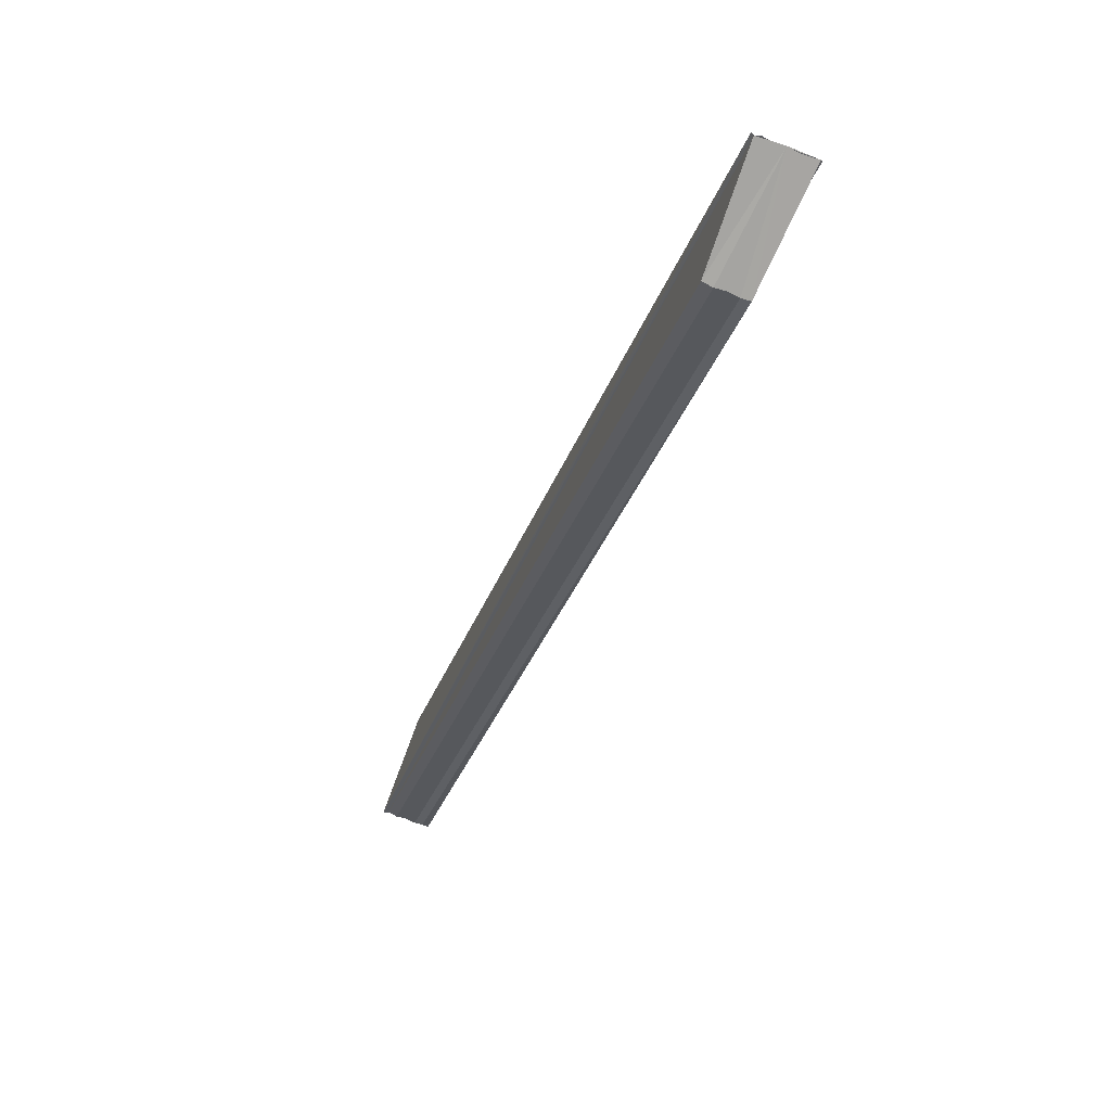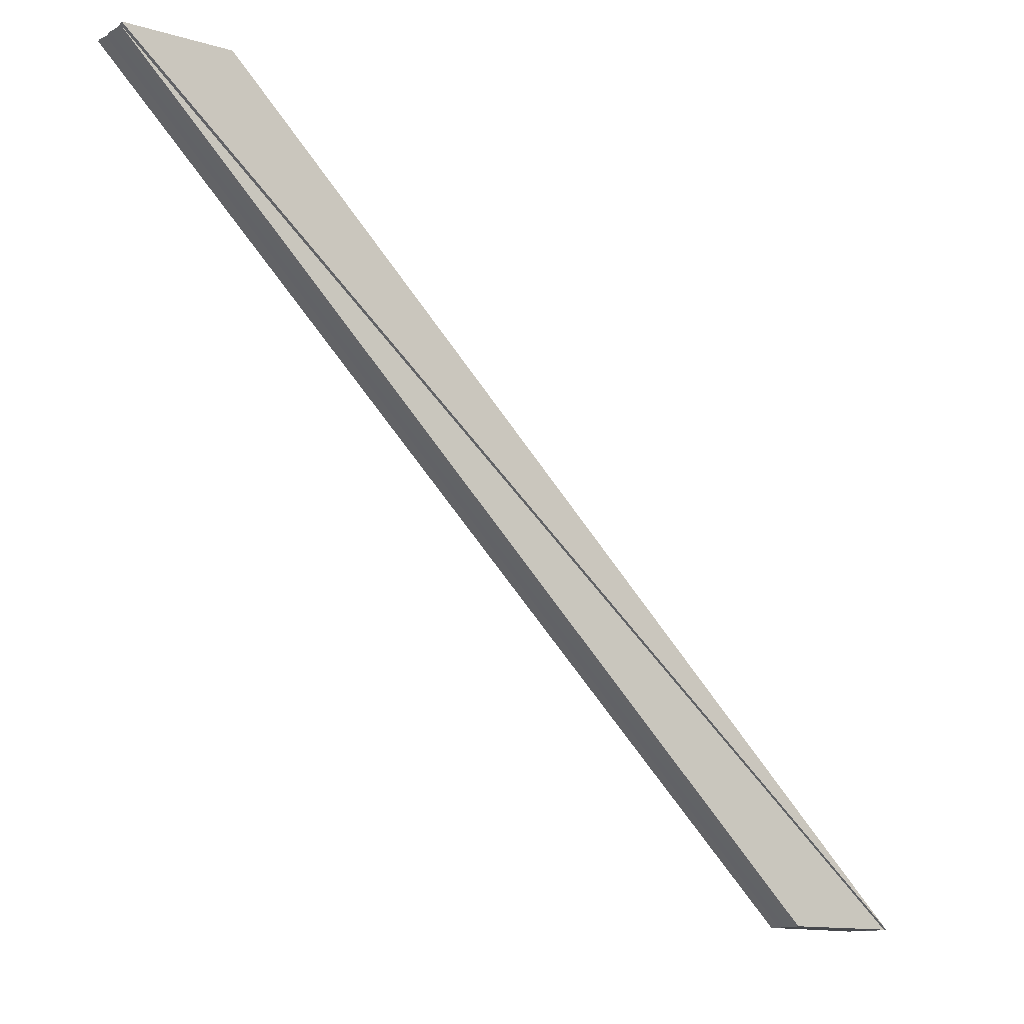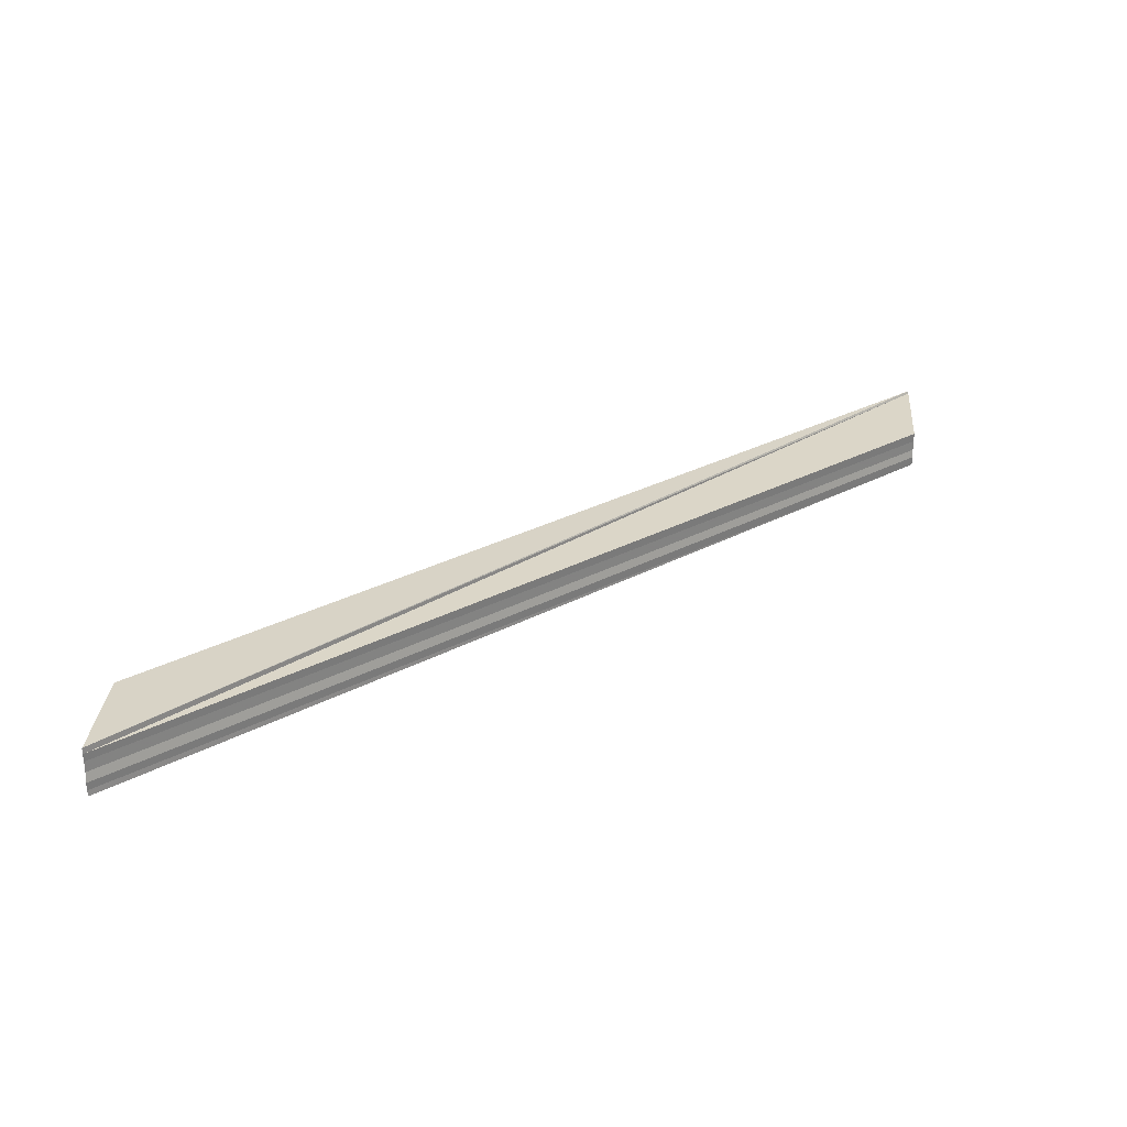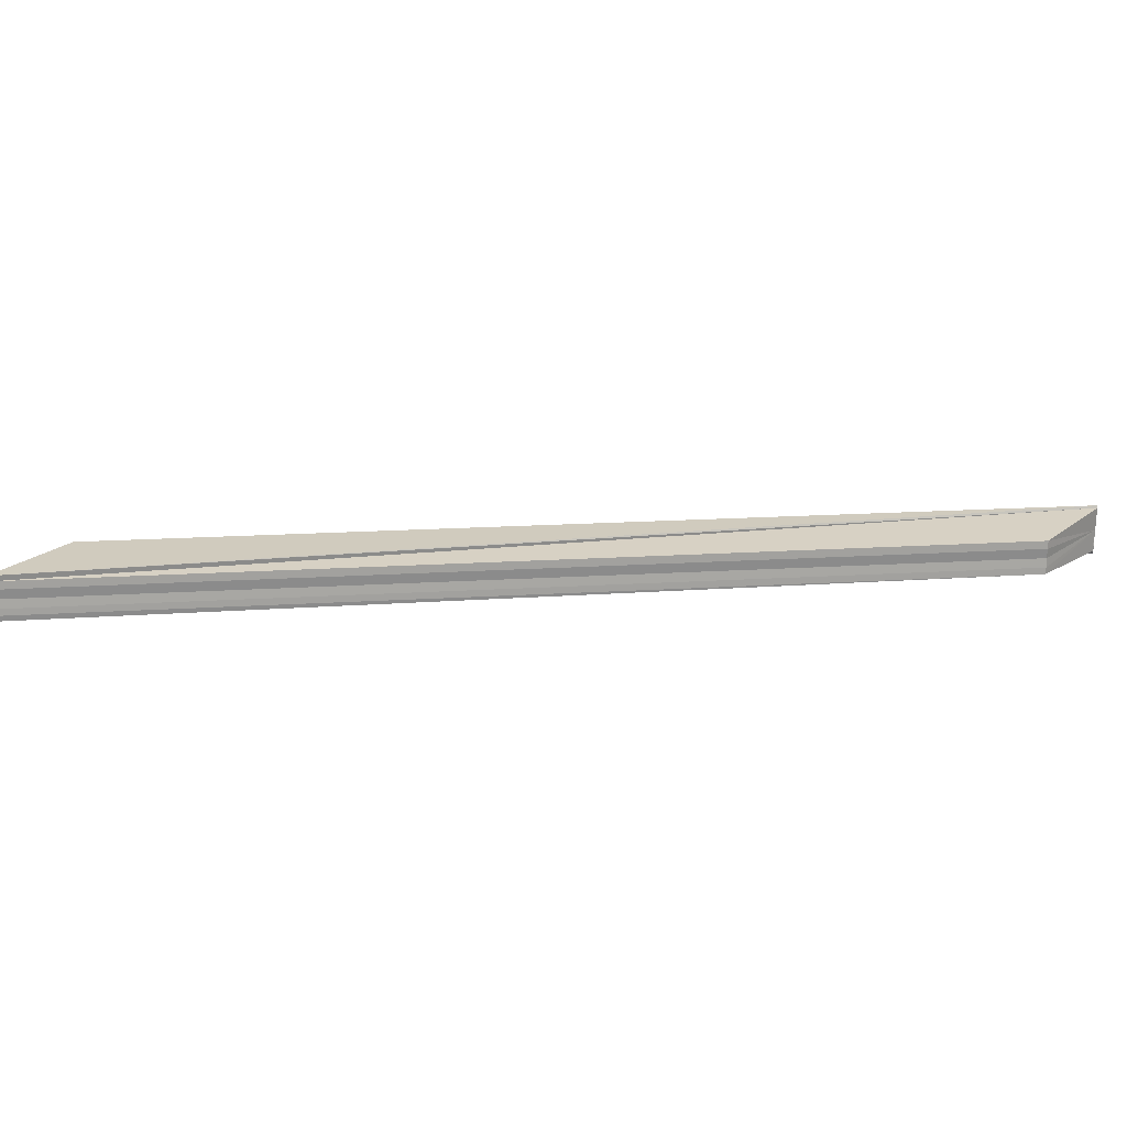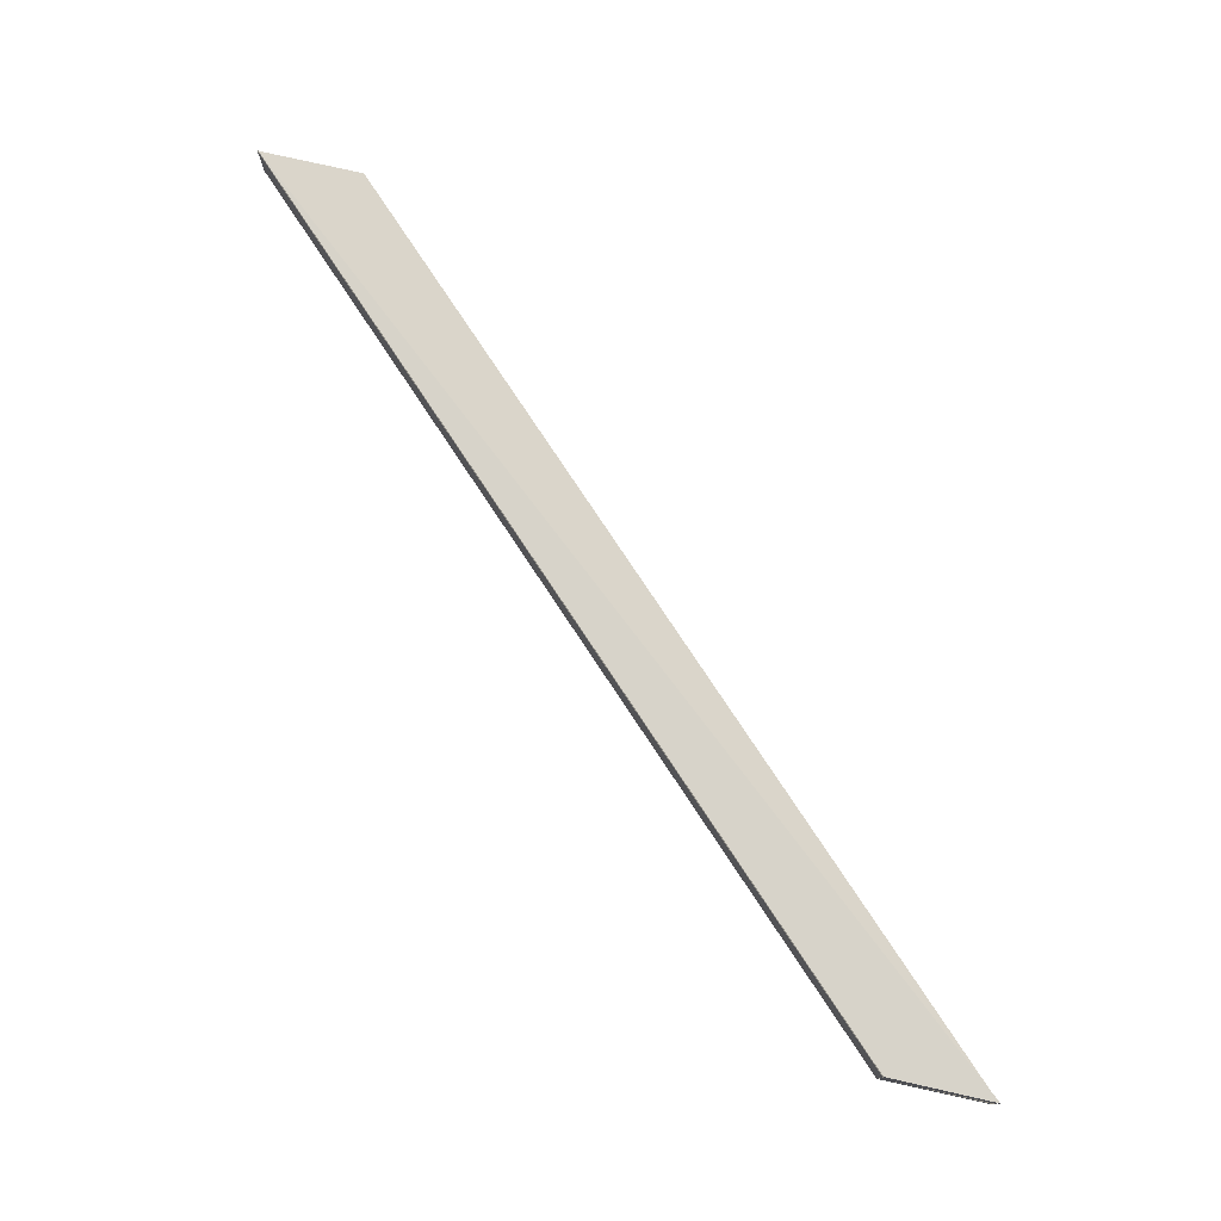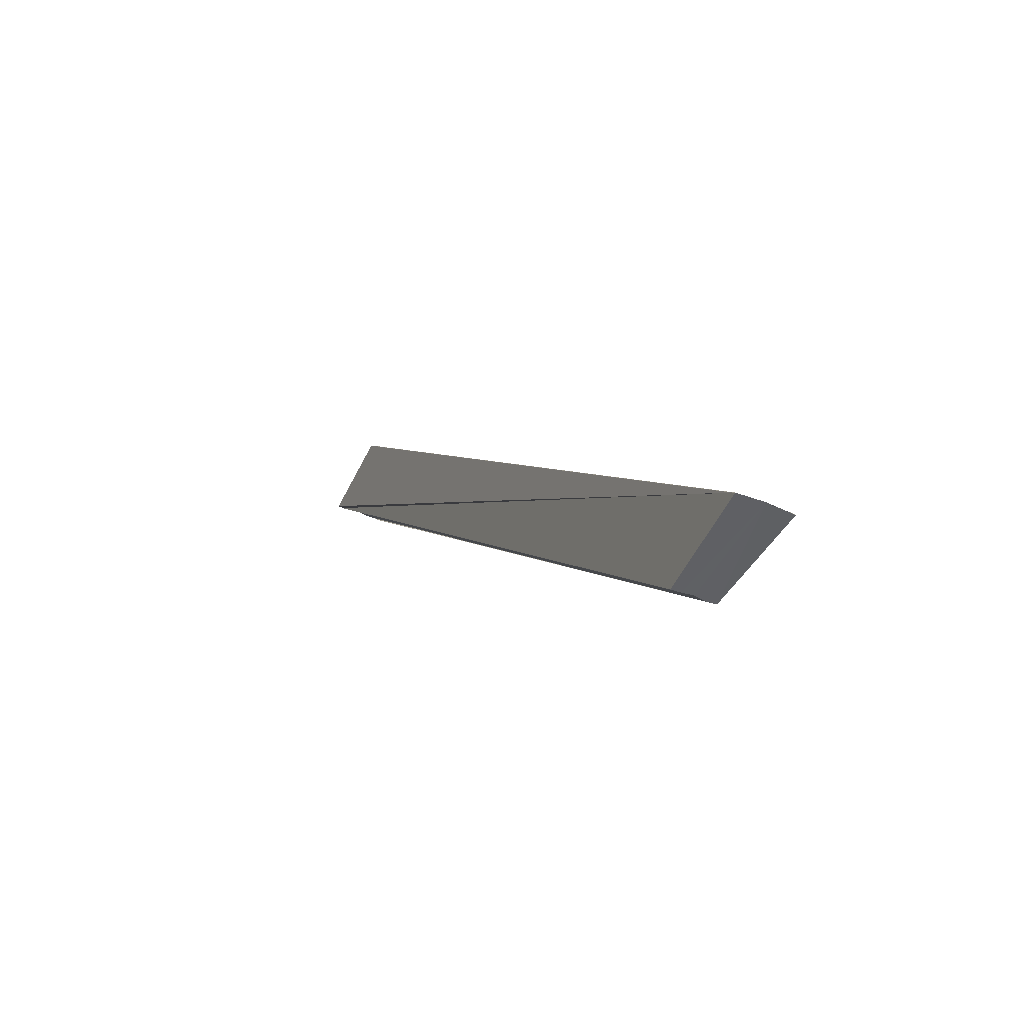
<metadata>
{"format":"obj","ext":"obj","renderer":"f3d","projection":"perspective","resolution":1024,"background":"white","views":[{"elev":-73.6,"azim":68.5,"up":"+Y"},{"elev":-13.0,"azim":-34.5,"up":"+Y"},{"elev":26.6,"azim":-85.5,"up":"+Z"},{"elev":22.1,"azim":-50.7,"up":"+Z"},{"elev":77.3,"azim":-168.5,"up":"+Z"},{"elev":-44.3,"azim":65.3,"up":"+Y"}]}
</metadata>
<code>
o 15498
v 2229 1866 8.153
v 2229 1866 8.152
v 2229 1866 8.153
v 2229 1866 8.152
v 2229 1866 8.152
v 2229 1866 8.153
v 2229 1866 8.152
v 2229 1866 8.152
v 2229 1866 8.153
v 2229 1866 8.15
v 2229 1866 8.153
v 2229 1866 8.152
v 2229 1866 8.151
v 2229 1866 8.15
v 2229 1866 8.149
v 2229 1866 8.148
v 2229 1866 8.148
v 2229 1866 8.148
v 2229 1866 8.148
v 2229 1866 8.148
v 2229 1866 8.148
v 2229 1866 8.148
v 2229 1866 8.148
v 2229 1866 8.148
v 2229 1866 8.148
v 2229 1866 8.148
v 2229 1866 8.148
v 2229 1866 8.148
v 2229 1866 8.149
v 2229 1866 8.149
v 2229 1866 8.15
v 2229 1866 8.151
v 2229 1866 8.148
v 2229 1866 8.148
v 2229 1866 8.151
v 2229 1866 8.152
v 2229 1866 8.152
v 2229 1866 8.152
v 2229 1866 8.152
v 2229 1866 8.153
v 2229 1866 8.152
v 2229 1866 8.152
v 2229 1866 8.151
v 2229 1866 8.152
v 2229 1866 8.152
v 2229 1866 8.152
v 2229 1866 8.15
v 2229 1866 8.151
v 2229 1866 8.152
v 2229 1866 8.151
v 2229 1866 8.15
v 2229 1866 8.15
v 2229 1866 8.149
v 2229 1866 8.149
v 2229 1866 8.149
v 2229 1866 8.148
v 2229 1866 8.148
v 2229 1866 8.148
v 2229 1866 8.148
v 2229 1866 8.148
v 2229 1866 8.148
v 2229 1866 8.148
v 2229 1866 8.148
f 1 2 3
f 4 2 5
f 2 6 7
f 8 6 9
f 10 7 11
f 10 12 7
f 10 13 12
f 10 14 13
f 10 15 14
f 10 16 15
f 10 17 16
f 10 18 17
f 19 20 18
f 21 22 17
f 21 23 19
f 24 21 25
f 26 27 19
f 28 27 26
f 29 28 26
f 30 28 29
f 10 30 29
f 31 30 10
f 32 31 10
f 31 33 34
f 35 31 32
f 36 35 32
f 37 35 36
f 38 37 36
f 39 37 38
f 40 39 38
f 31 41 42
f 43 42 44
f 45 46 44
f 47 48 43
f 31 49 48
f 48 49 50
f 31 48 51
f 51 48 52
f 53 51 47
f 31 51 54
f 54 51 55
f 56 54 53
f 31 54 57
f 57 54 58
f 59 60 56
f 61 62 63

</code>
